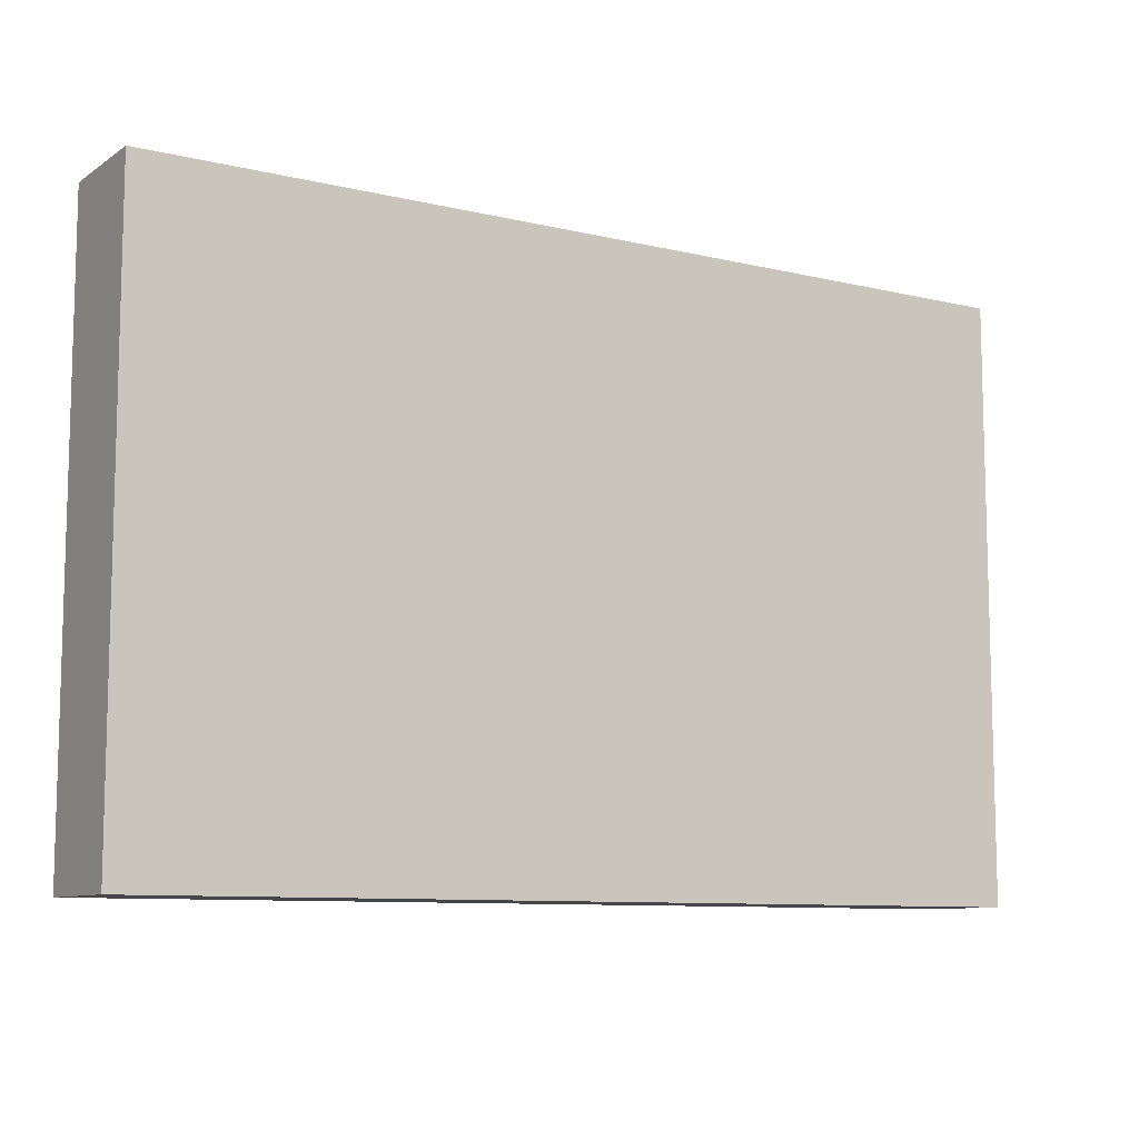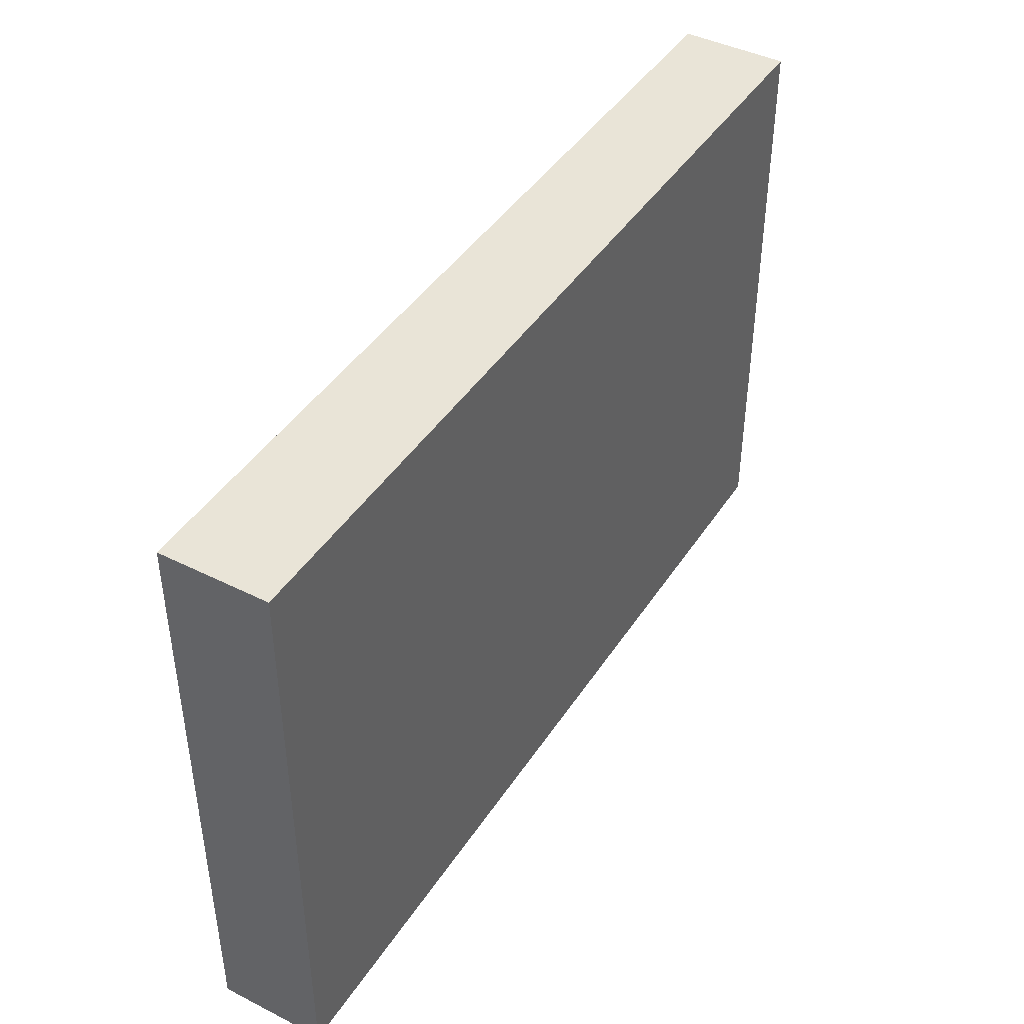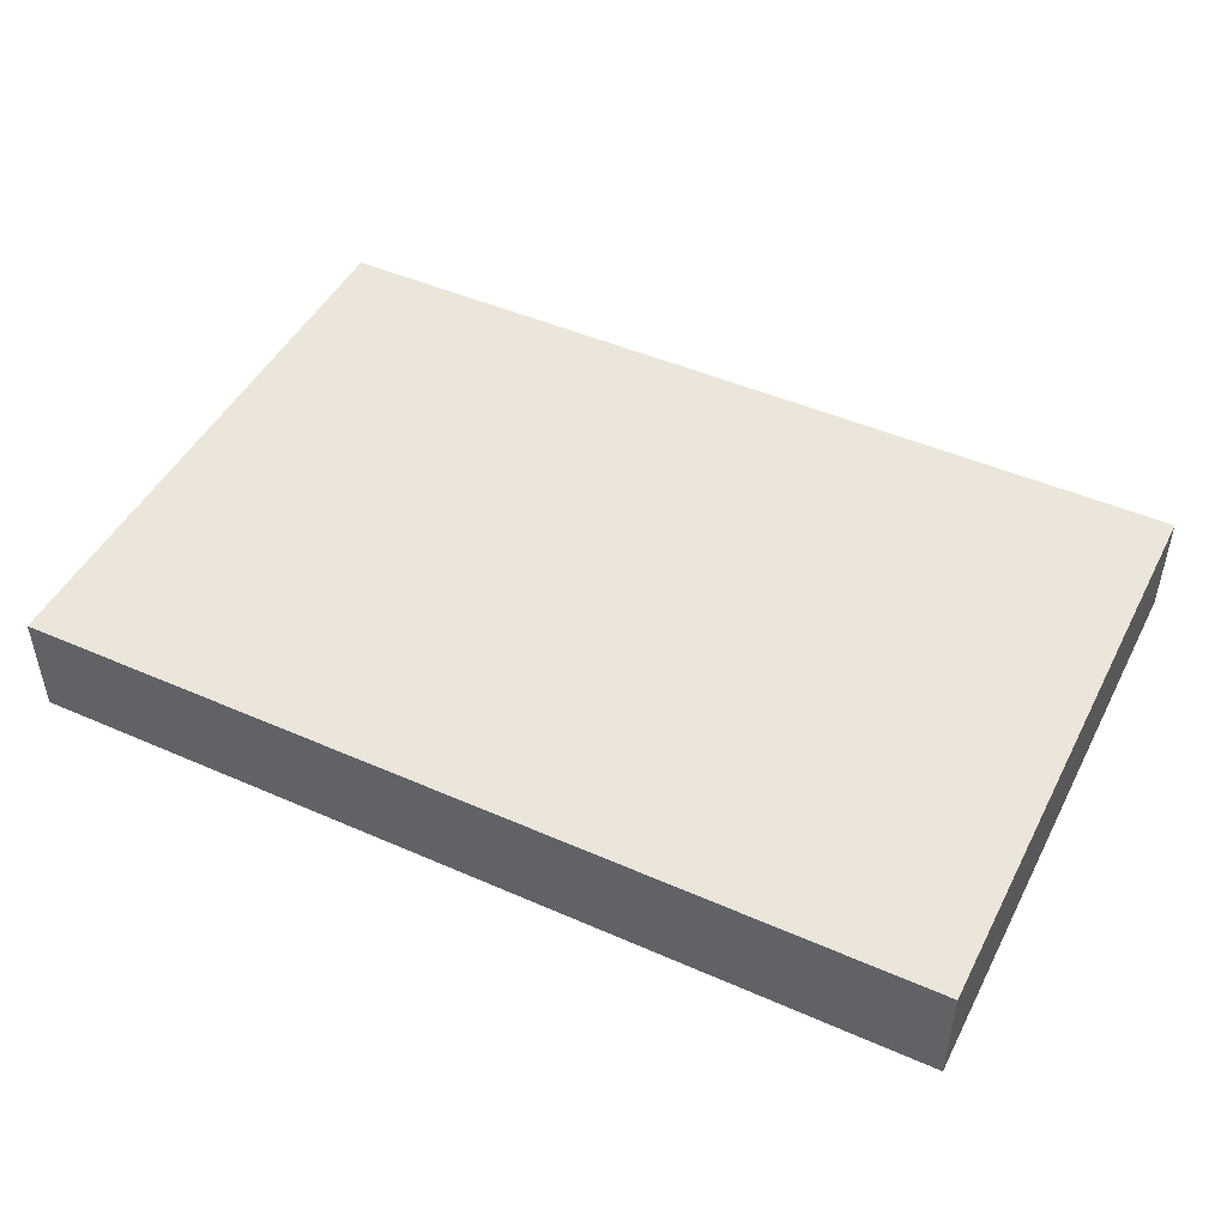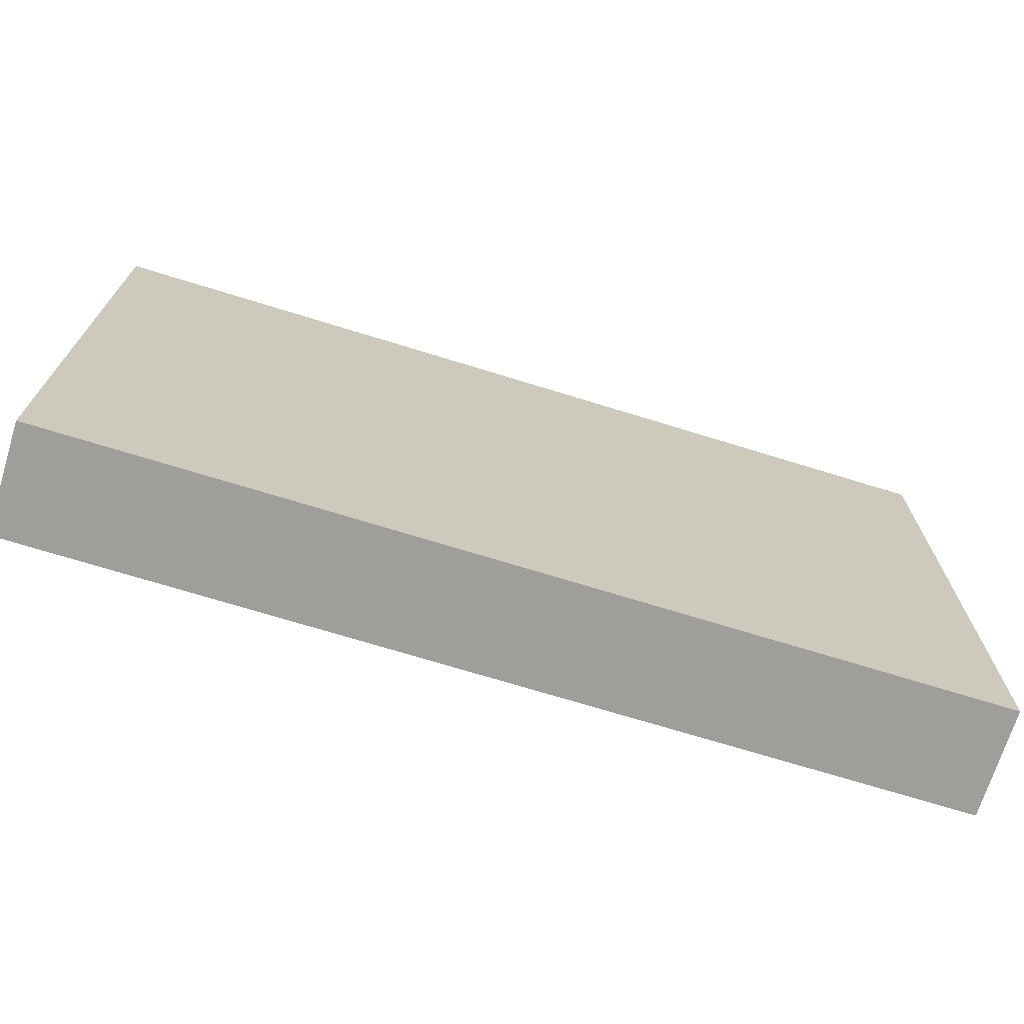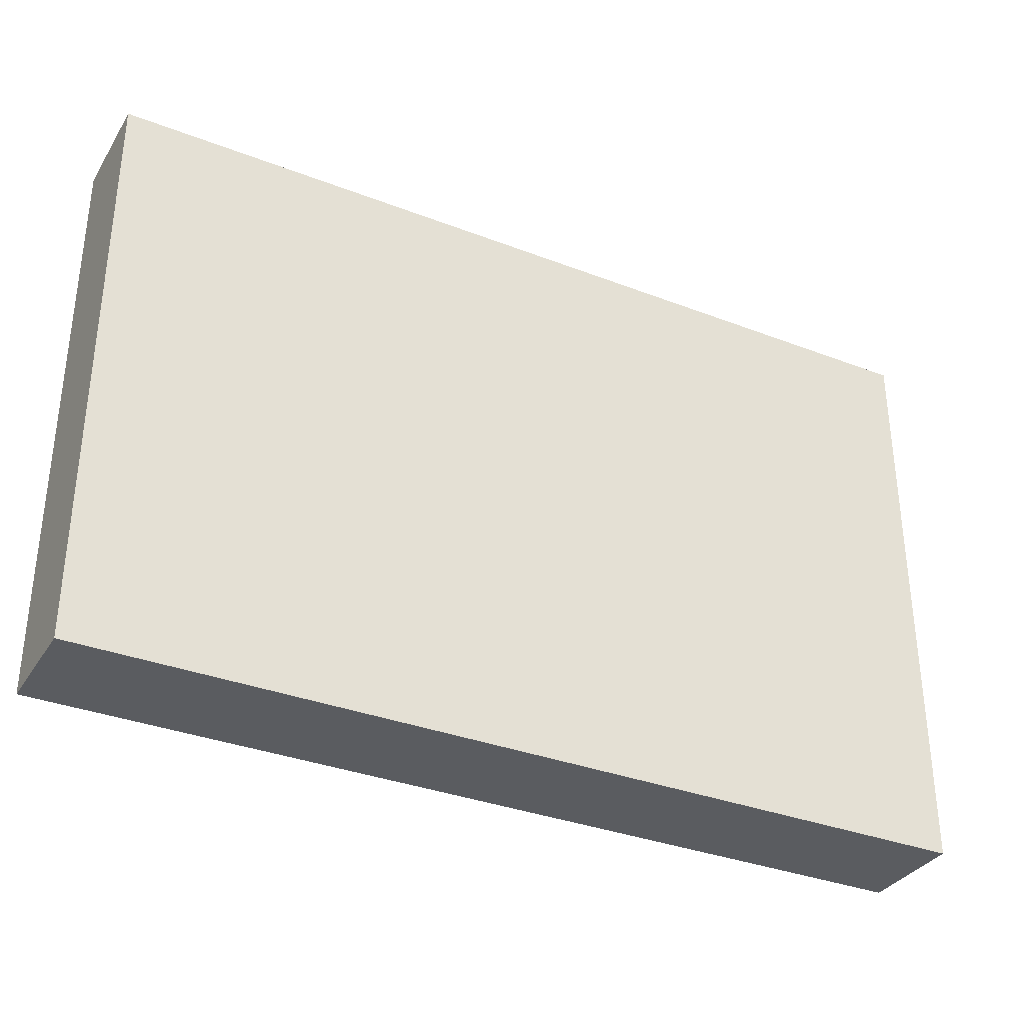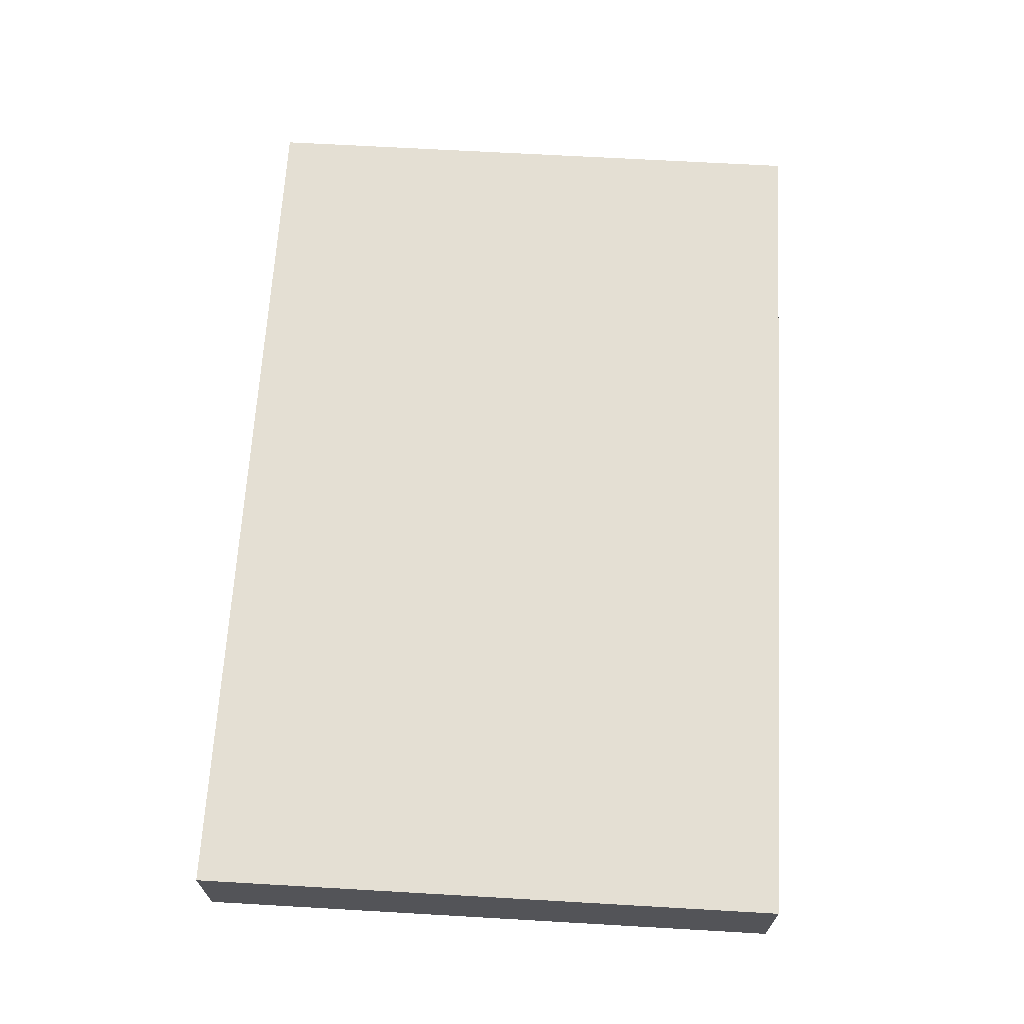
<metadata>
{"format":"obj","ext":"obj","renderer":"f3d","projection":"perspective","resolution":1024,"background":"white","views":[{"elev":-9.4,"azim":-31.9,"up":"+Y"},{"elev":43.3,"azim":-59.3,"up":"+Y"},{"elev":47.2,"azim":-153.6,"up":"+Z"},{"elev":-70.8,"azim":162.8,"up":"+Y"},{"elev":-33.9,"azim":152.4,"up":"+Y"},{"elev":66.4,"azim":93.3,"up":"+Z"}]}
</metadata>
<code>
o Cube.001
v -1.01 6.795 -0.6872
v -1.01 6.795 -0.3272
v -1.01 8.795 -0.3272
v -1.01 8.795 -0.6872
v 2.031 6.795 -0.6872
v 2.031 8.795 -0.6872
v 2.031 8.795 -0.3272
v 2.031 6.795 -0.3272
f 1 2 3 4
f 5 6 7 8
f 1 5 8 2
f 3 7 6 4
f 5 1 4 6
f 2 8 7 3

</code>
